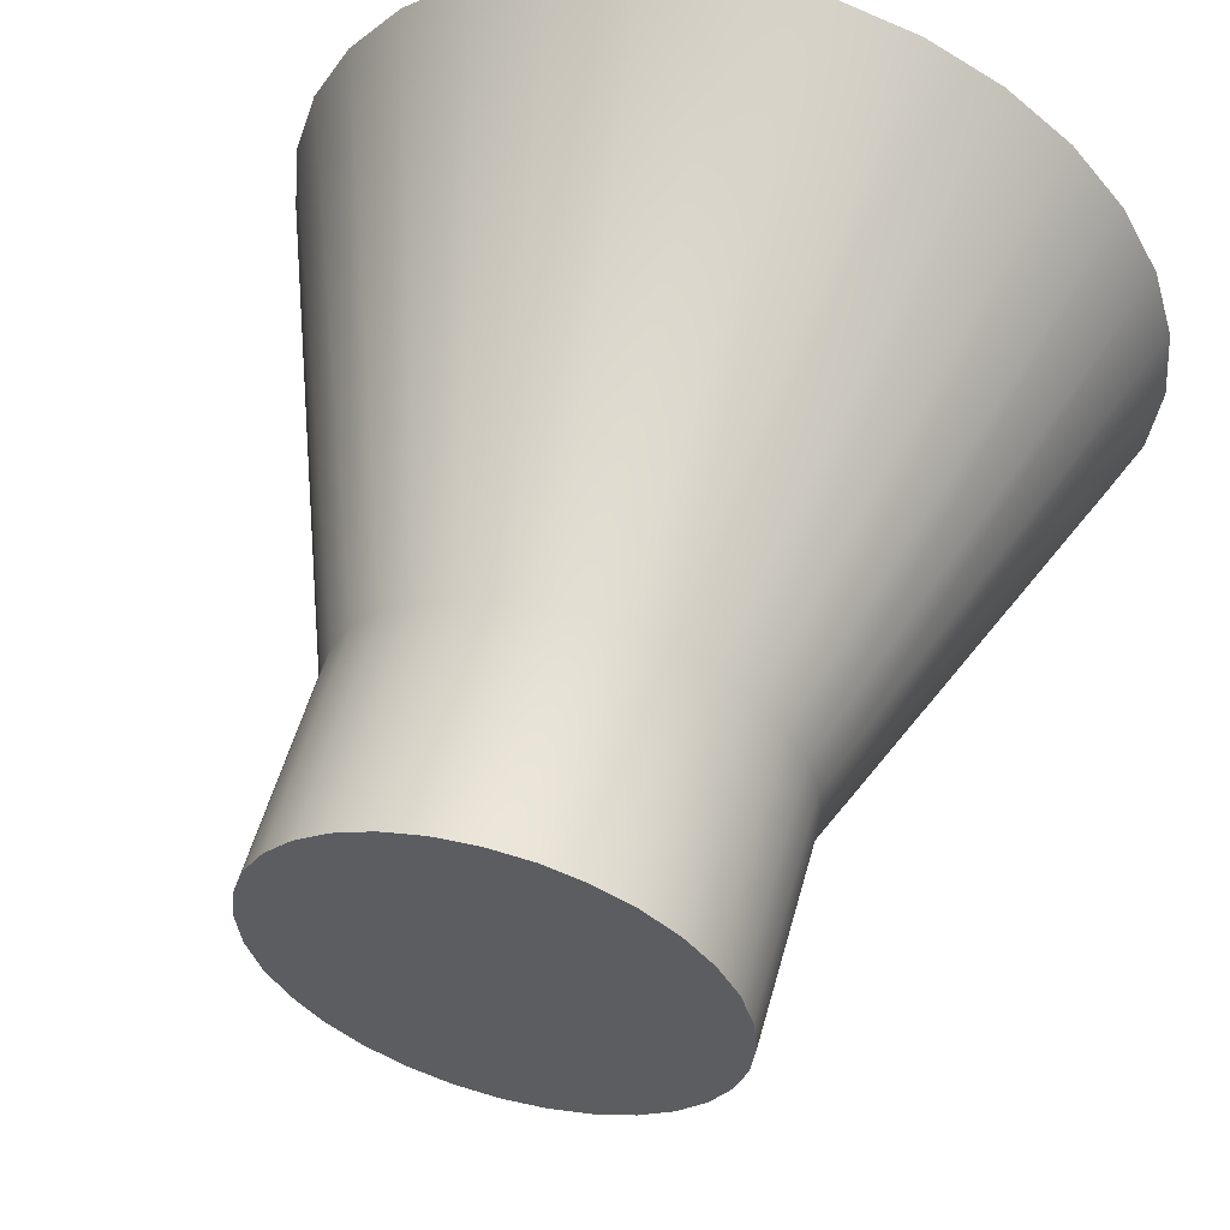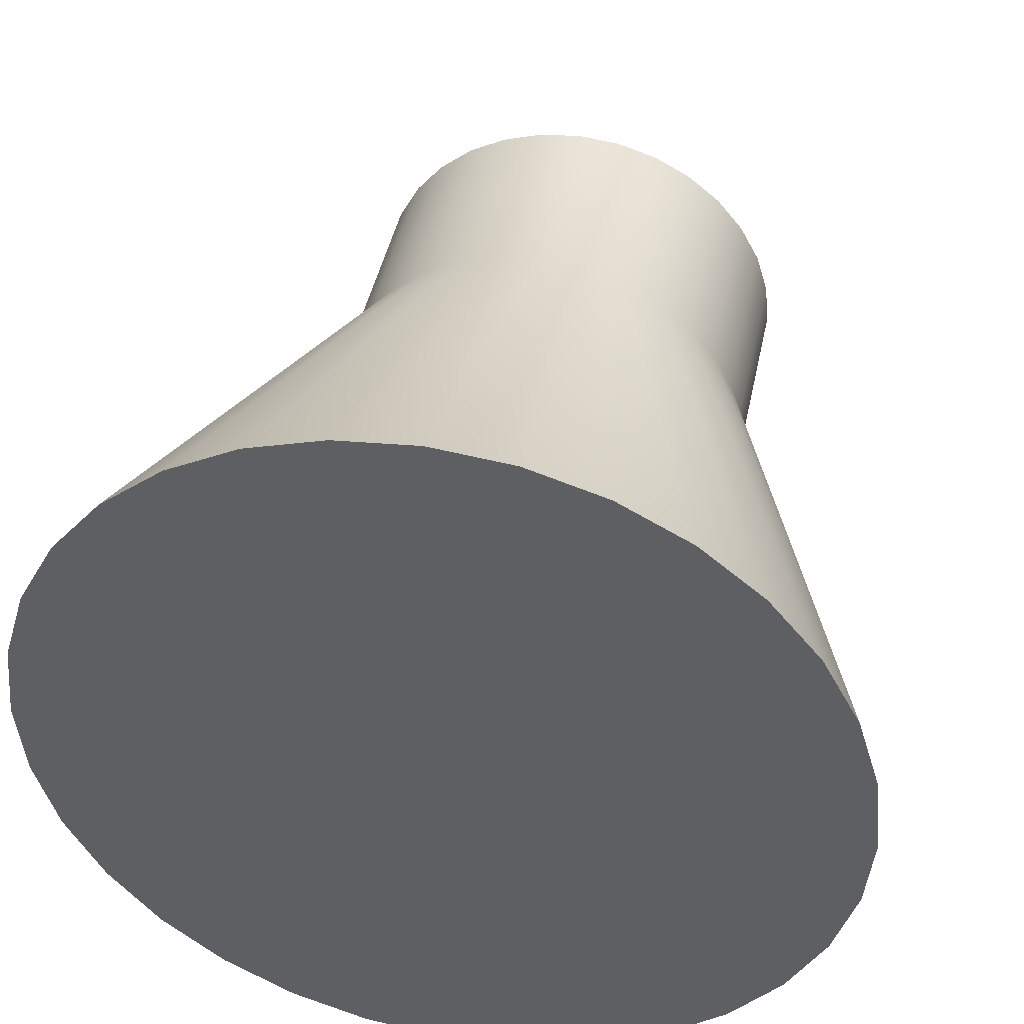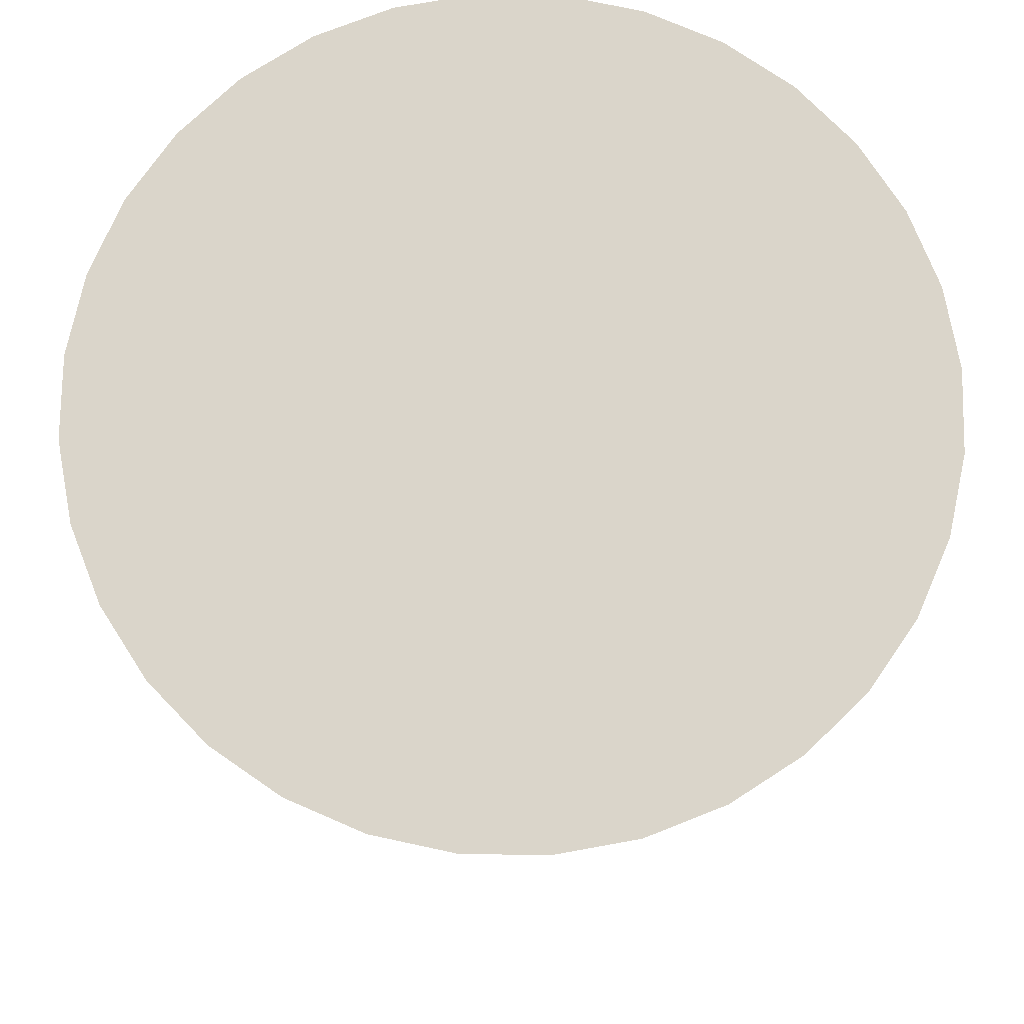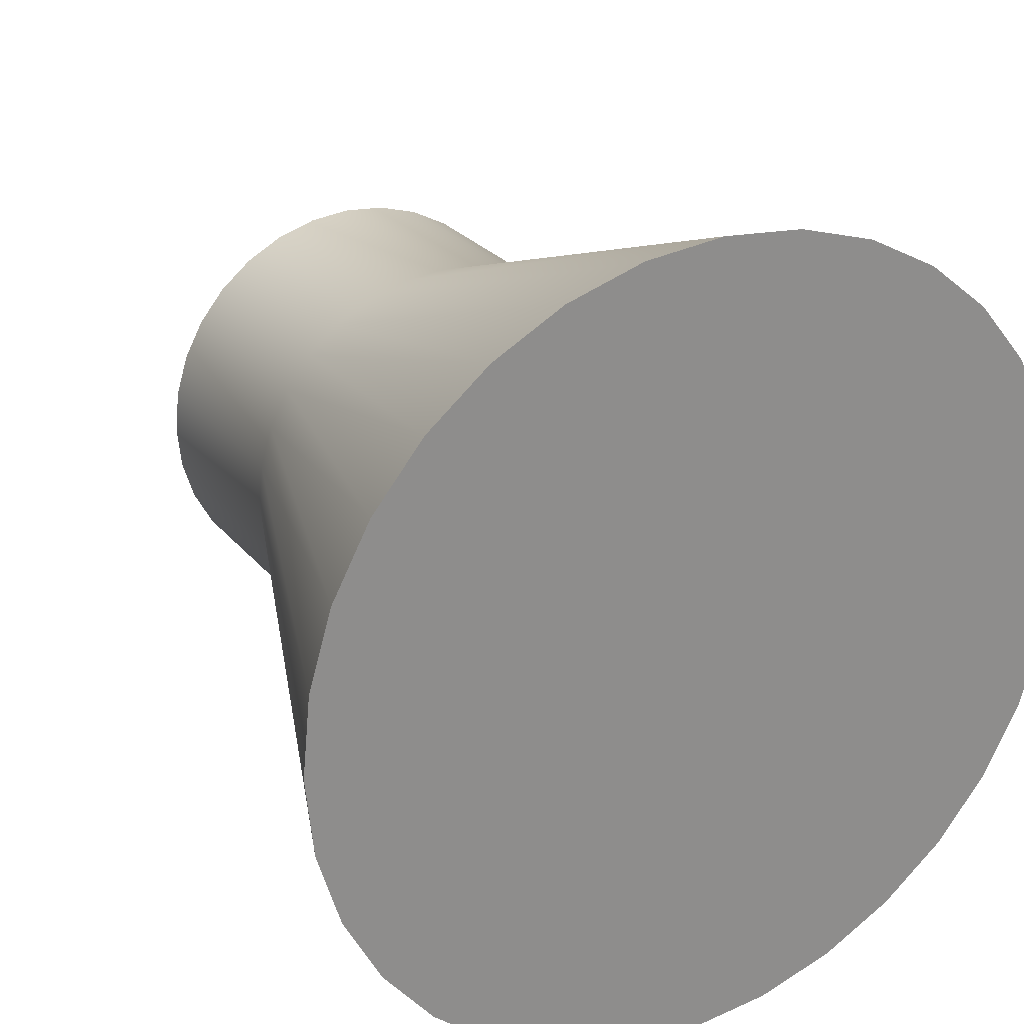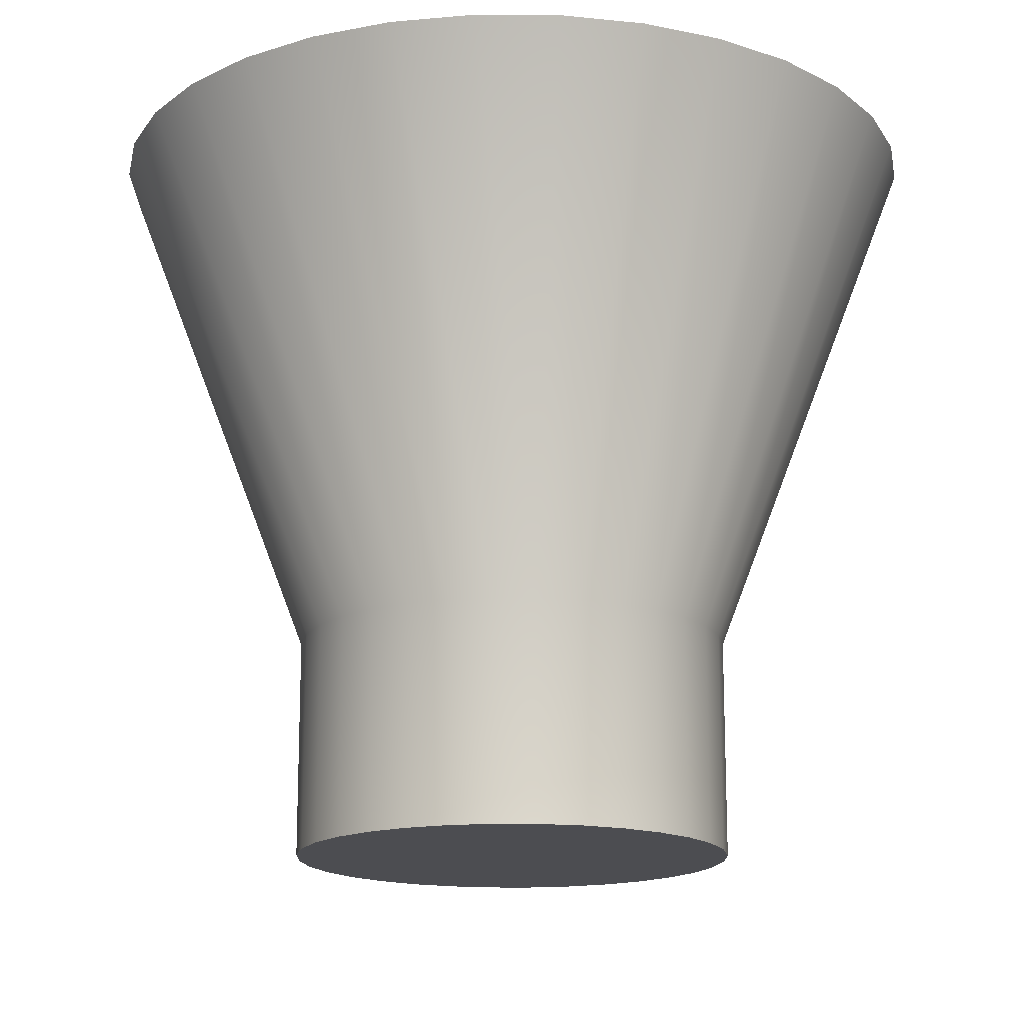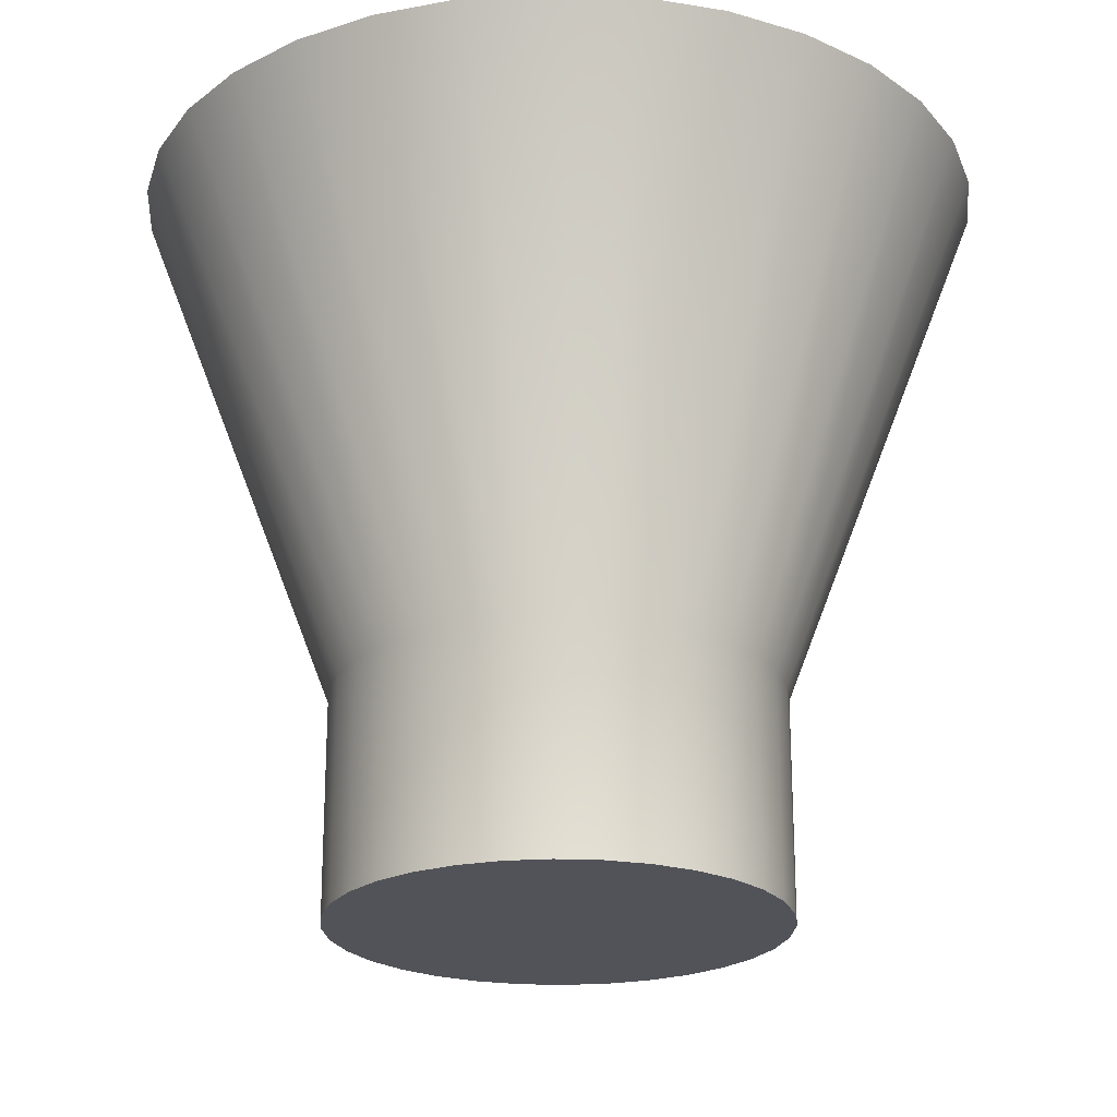
<metadata>
{"format":"obj","ext":"obj","renderer":"f3d","projection":"perspective","resolution":1024,"background":"white","views":[{"elev":56.2,"azim":-164.4,"up":"+Y"},{"elev":43.5,"azim":11.5,"up":"+Y"},{"elev":74.3,"azim":-27.2,"up":"+Z"},{"elev":25.8,"azim":-29.9,"up":"+Y"},{"elev":-16.2,"azim":106.2,"up":"+Z"},{"elev":-22.7,"azim":-21.3,"up":"+Z"}]}
</metadata>
<code>
v -3.155 1.594 -5.917
v -3.155 1.597 -5.909
v -3.154 1.597 -5.909
v -3.155 1.594 -5.917
v -3.153 1.597 -5.909
v -3.154 1.594 -5.917
v -3.152 1.596 -5.909
v -3.153 1.594 -5.917
v -3.151 1.596 -5.909
v -3.153 1.594 -5.917
v -3.15 1.595 -5.909
v -3.153 1.593 -5.917
v -3.15 1.594 -5.909
v -3.152 1.593 -5.917
v -3.149 1.592 -5.909
v -3.152 1.592 -5.917
v -3.149 1.591 -5.909
v -3.152 1.591 -5.917
v -3.149 1.59 -5.909
v -3.152 1.591 -5.917
v -3.15 1.589 -5.909
v -3.152 1.59 -5.917
v -3.15 1.588 -5.909
v -3.153 1.59 -5.917
v -3.151 1.587 -5.909
v -3.153 1.589 -5.917
v -3.152 1.586 -5.909
v -3.153 1.589 -5.917
v -3.153 1.586 -5.909
v -3.154 1.588 -5.917
v -3.154 1.585 -5.909
v -3.155 1.588 -5.917
v -3.155 1.585 -5.909
v -3.155 1.588 -5.917
v -3.156 1.585 -5.909
v -3.156 1.588 -5.917
v -3.158 1.586 -5.909
v -3.156 1.588 -5.917
v -3.159 1.586 -5.909
v -3.157 1.589 -5.917
v -3.16 1.587 -5.909
v -3.158 1.589 -5.917
v -3.16 1.588 -5.909
v -3.158 1.59 -5.917
v -3.161 1.589 -5.909
v -3.158 1.59 -5.917
v -3.161 1.59 -5.909
v -3.158 1.591 -5.917
v -3.161 1.591 -5.909
v -3.158 1.591 -5.917
v -3.161 1.592 -5.909
v -3.158 1.592 -5.917
v -3.161 1.594 -5.909
v -3.158 1.593 -5.917
v -3.16 1.595 -5.909
v -3.158 1.593 -5.917
v -3.16 1.596 -5.909
v -3.158 1.594 -5.917
v -3.159 1.596 -5.909
v -3.157 1.594 -5.917
v -3.158 1.597 -5.909
v -3.156 1.594 -5.917
v -3.154 1.597 -5.909
v -3.155 1.597 -5.909
v -3.156 1.597 -5.909
v -3.158 1.597 -5.909
v -3.159 1.596 -5.909
v -3.16 1.596 -5.909
v -3.16 1.595 -5.909
v -3.161 1.594 -5.909
v -3.161 1.592 -5.909
v -3.161 1.591 -5.909
v -3.161 1.59 -5.909
v -3.161 1.589 -5.909
v -3.16 1.588 -5.909
v -3.16 1.587 -5.909
v -3.159 1.586 -5.909
v -3.158 1.586 -5.909
v -3.156 1.585 -5.909
v -3.155 1.585 -5.909
v -3.154 1.585 -5.909
v -3.153 1.586 -5.909
v -3.152 1.586 -5.909
v -3.151 1.587 -5.909
v -3.15 1.588 -5.909
v -3.15 1.589 -5.909
v -3.149 1.59 -5.909
v -3.149 1.591 -5.909
v -3.149 1.592 -5.909
v -3.15 1.594 -5.909
v -3.15 1.595 -5.909
v -3.151 1.596 -5.909
v -3.152 1.596 -5.909
v -3.153 1.597 -5.909
v -3.156 1.594 -5.917
v -3.156 1.597 -5.909
v -3.155 1.594 -5.92
v -3.155 1.594 -5.92
v -3.154 1.594 -5.92
v -3.153 1.594 -5.92
v -3.153 1.594 -5.92
v -3.153 1.593 -5.92
v -3.152 1.593 -5.92
v -3.152 1.592 -5.92
v -3.152 1.591 -5.92
v -3.152 1.591 -5.92
v -3.152 1.59 -5.92
v -3.153 1.59 -5.92
v -3.153 1.589 -5.92
v -3.153 1.589 -5.92
v -3.154 1.588 -5.92
v -3.155 1.588 -5.92
v -3.155 1.588 -5.92
v -3.156 1.588 -5.92
v -3.156 1.588 -5.92
v -3.157 1.589 -5.92
v -3.158 1.589 -5.92
v -3.158 1.59 -5.92
v -3.158 1.59 -5.92
v -3.158 1.591 -5.92
v -3.158 1.591 -5.92
v -3.158 1.592 -5.92
v -3.158 1.593 -5.92
v -3.158 1.593 -5.92
v -3.158 1.594 -5.92
v -3.157 1.594 -5.92
v -3.156 1.594 -5.92
v -3.156 1.594 -5.92
v -3.155 1.594 -5.92
v -3.155 1.594 -5.92
v -3.154 1.594 -5.92
v -3.153 1.594 -5.92
v -3.153 1.594 -5.92
v -3.153 1.593 -5.92
v -3.152 1.593 -5.92
v -3.152 1.592 -5.92
v -3.152 1.591 -5.92
v -3.152 1.591 -5.92
v -3.152 1.59 -5.92
v -3.153 1.59 -5.92
v -3.153 1.589 -5.92
v -3.153 1.589 -5.92
v -3.154 1.588 -5.92
v -3.155 1.588 -5.92
v -3.155 1.588 -5.92
v -3.156 1.588 -5.92
v -3.156 1.588 -5.92
v -3.157 1.589 -5.92
v -3.158 1.589 -5.92
v -3.158 1.59 -5.92
v -3.158 1.59 -5.92
v -3.158 1.591 -5.92
v -3.158 1.591 -5.92
v -3.158 1.592 -5.92
v -3.158 1.593 -5.92
v -3.158 1.593 -5.92
v -3.158 1.594 -5.92
v -3.157 1.594 -5.92
v -3.156 1.594 -5.92
v -3.156 1.594 -5.92
f 1 2 3
f 1 3 4
f 4 3 5
f 4 5 6
f 6 5 7
f 6 7 8
f 8 7 9
f 8 9 10
f 10 9 11
f 10 11 12
f 12 11 13
f 12 13 14
f 14 13 15
f 14 15 16
f 16 15 17
f 16 17 18
f 18 17 19
f 18 19 20
f 20 19 21
f 20 21 22
f 22 21 23
f 22 23 24
f 24 23 25
f 24 25 26
f 26 25 27
f 26 27 28
f 28 27 29
f 28 29 30
f 30 29 31
f 30 31 32
f 32 31 33
f 32 33 34
f 34 33 35
f 34 35 36
f 36 35 37
f 36 37 38
f 38 37 39
f 38 39 40
f 40 39 41
f 40 41 42
f 42 41 43
f 42 43 44
f 44 43 45
f 44 45 46
f 46 45 47
f 46 47 48
f 48 47 49
f 48 49 50
f 50 49 51
f 50 51 52
f 52 51 53
f 52 53 54
f 54 53 55
f 54 55 56
f 56 55 57
f 56 57 58
f 58 57 59
f 58 59 60
f 60 59 61
f 60 61 62
f 63 64 65
f 63 65 66
f 63 66 67
f 63 67 68
f 63 68 69
f 63 69 70
f 63 70 71
f 63 71 72
f 63 72 73
f 63 73 74
f 63 74 75
f 63 75 76
f 63 76 77
f 63 77 78
f 63 78 79
f 63 79 80
f 63 80 81
f 63 81 82
f 63 82 83
f 63 83 84
f 63 84 85
f 63 85 86
f 63 86 87
f 63 87 88
f 63 88 89
f 63 89 90
f 63 90 91
f 63 91 92
f 63 92 93
f 63 93 94
f 95 96 2
f 95 2 1
f 62 61 96
f 62 96 95
f 97 98 99
f 97 99 100
f 97 100 101
f 97 101 102
f 97 102 103
f 97 103 104
f 97 104 105
f 97 105 106
f 97 106 107
f 97 107 108
f 97 108 109
f 97 109 110
f 97 110 111
f 97 111 112
f 97 112 113
f 97 113 114
f 97 114 115
f 97 115 116
f 97 116 117
f 97 117 118
f 97 118 119
f 97 119 120
f 97 120 121
f 97 121 122
f 97 122 123
f 97 123 124
f 97 124 125
f 97 125 126
f 97 126 127
f 97 127 128
f 129 1 4
f 129 4 130
f 130 4 6
f 130 6 131
f 131 6 8
f 131 8 132
f 132 8 10
f 132 10 133
f 133 10 12
f 133 12 134
f 134 12 14
f 134 14 135
f 135 14 16
f 135 16 136
f 136 16 18
f 136 18 137
f 137 18 20
f 137 20 138
f 138 20 22
f 138 22 139
f 139 22 24
f 139 24 140
f 140 24 26
f 140 26 141
f 141 26 28
f 141 28 142
f 142 28 30
f 142 30 143
f 143 30 32
f 143 32 144
f 144 32 34
f 144 34 145
f 145 34 36
f 145 36 146
f 146 36 38
f 146 38 147
f 147 38 40
f 147 40 148
f 148 40 42
f 148 42 149
f 149 42 44
f 149 44 150
f 150 44 46
f 150 46 151
f 151 46 48
f 151 48 152
f 152 48 50
f 152 50 153
f 153 50 52
f 153 52 154
f 154 52 54
f 154 54 155
f 155 54 56
f 155 56 156
f 156 56 58
f 156 58 157
f 157 58 60
f 157 60 158
f 158 60 62
f 158 62 159
f 160 95 1
f 160 1 129
f 159 62 95
f 159 95 160

</code>
